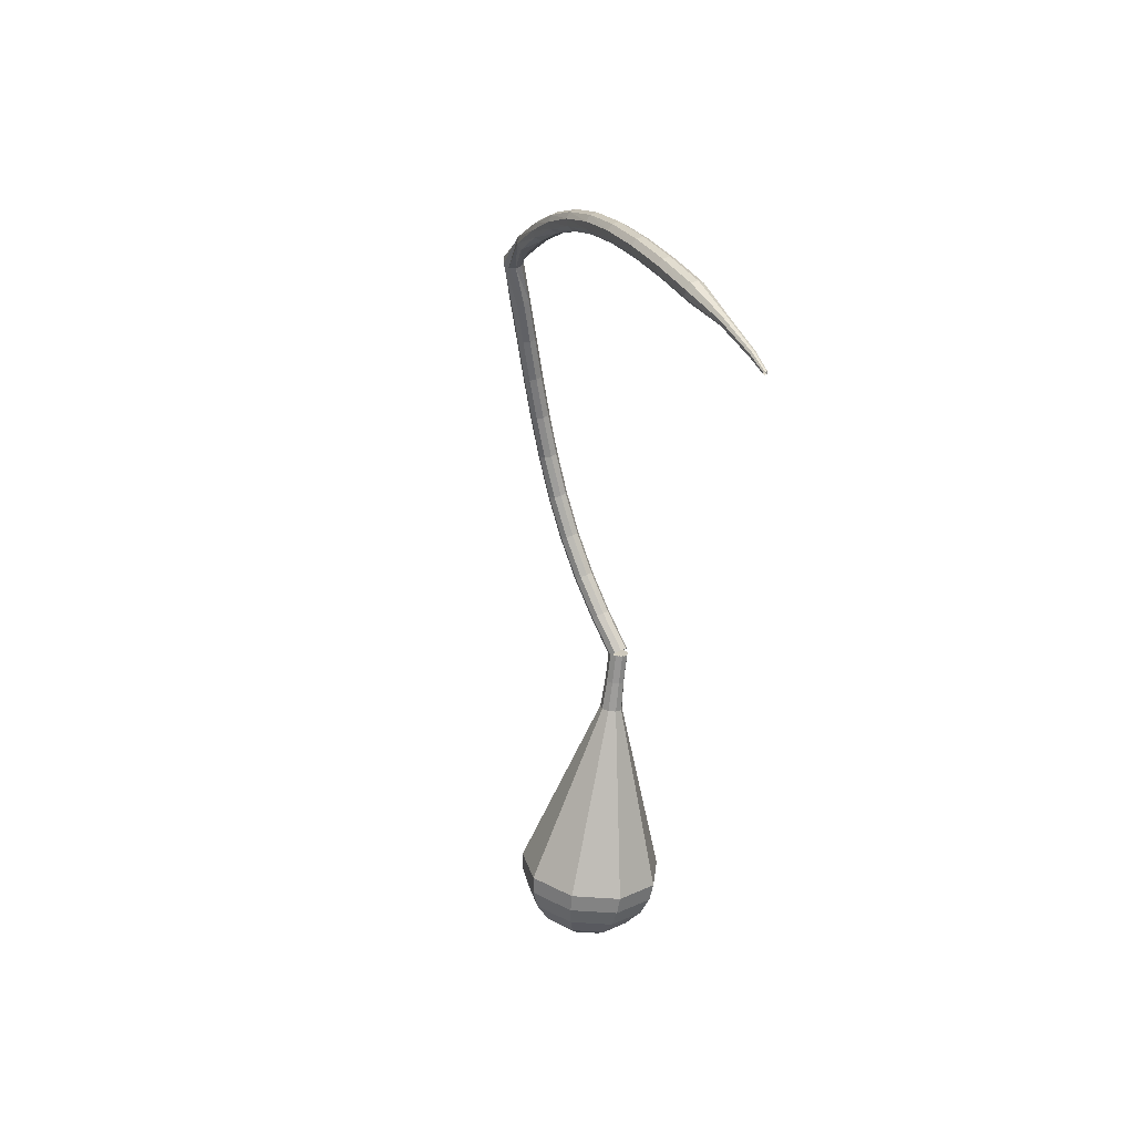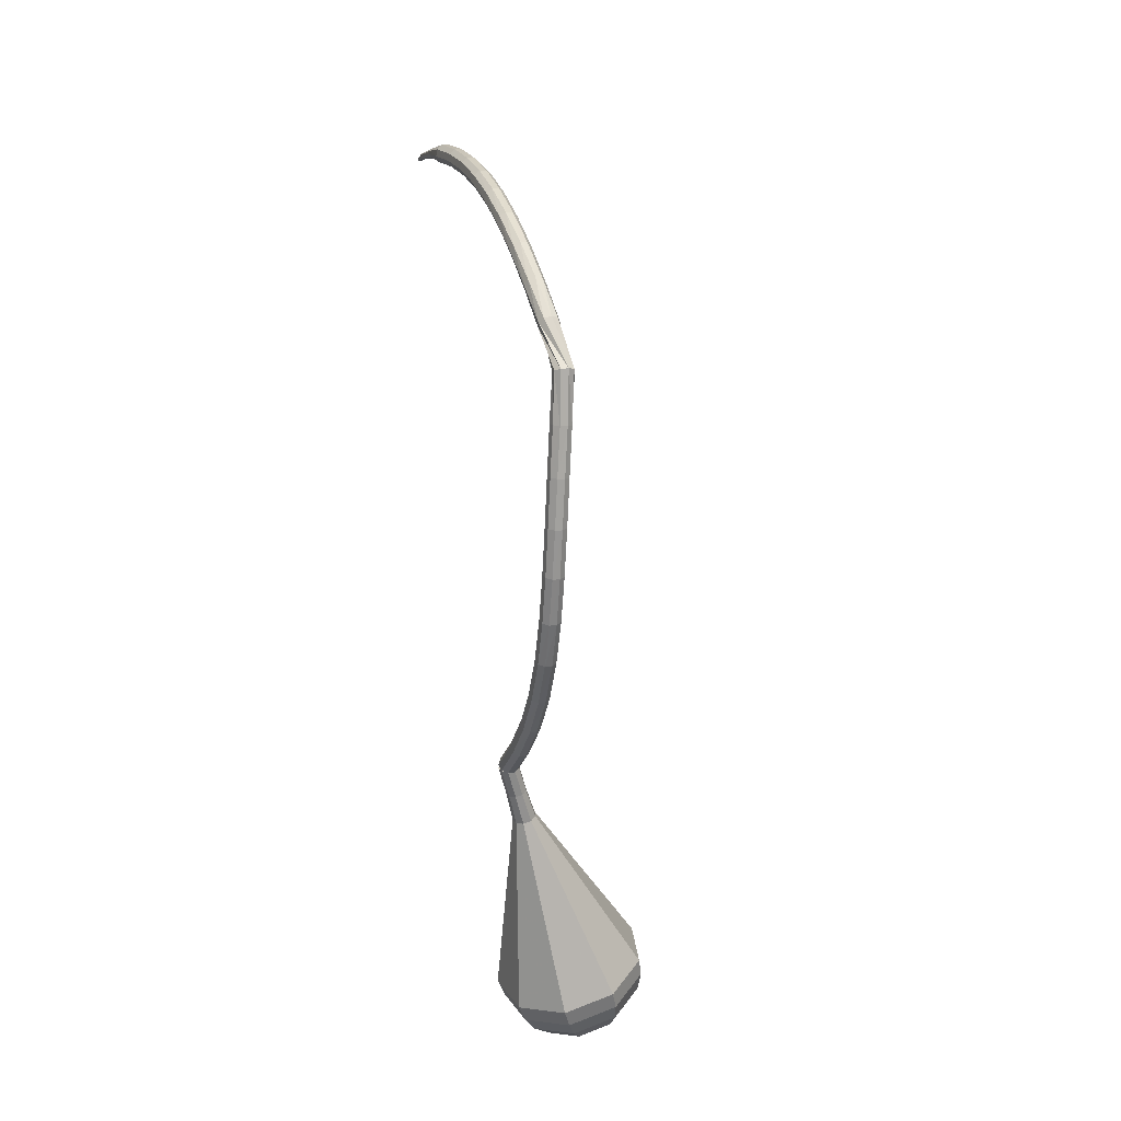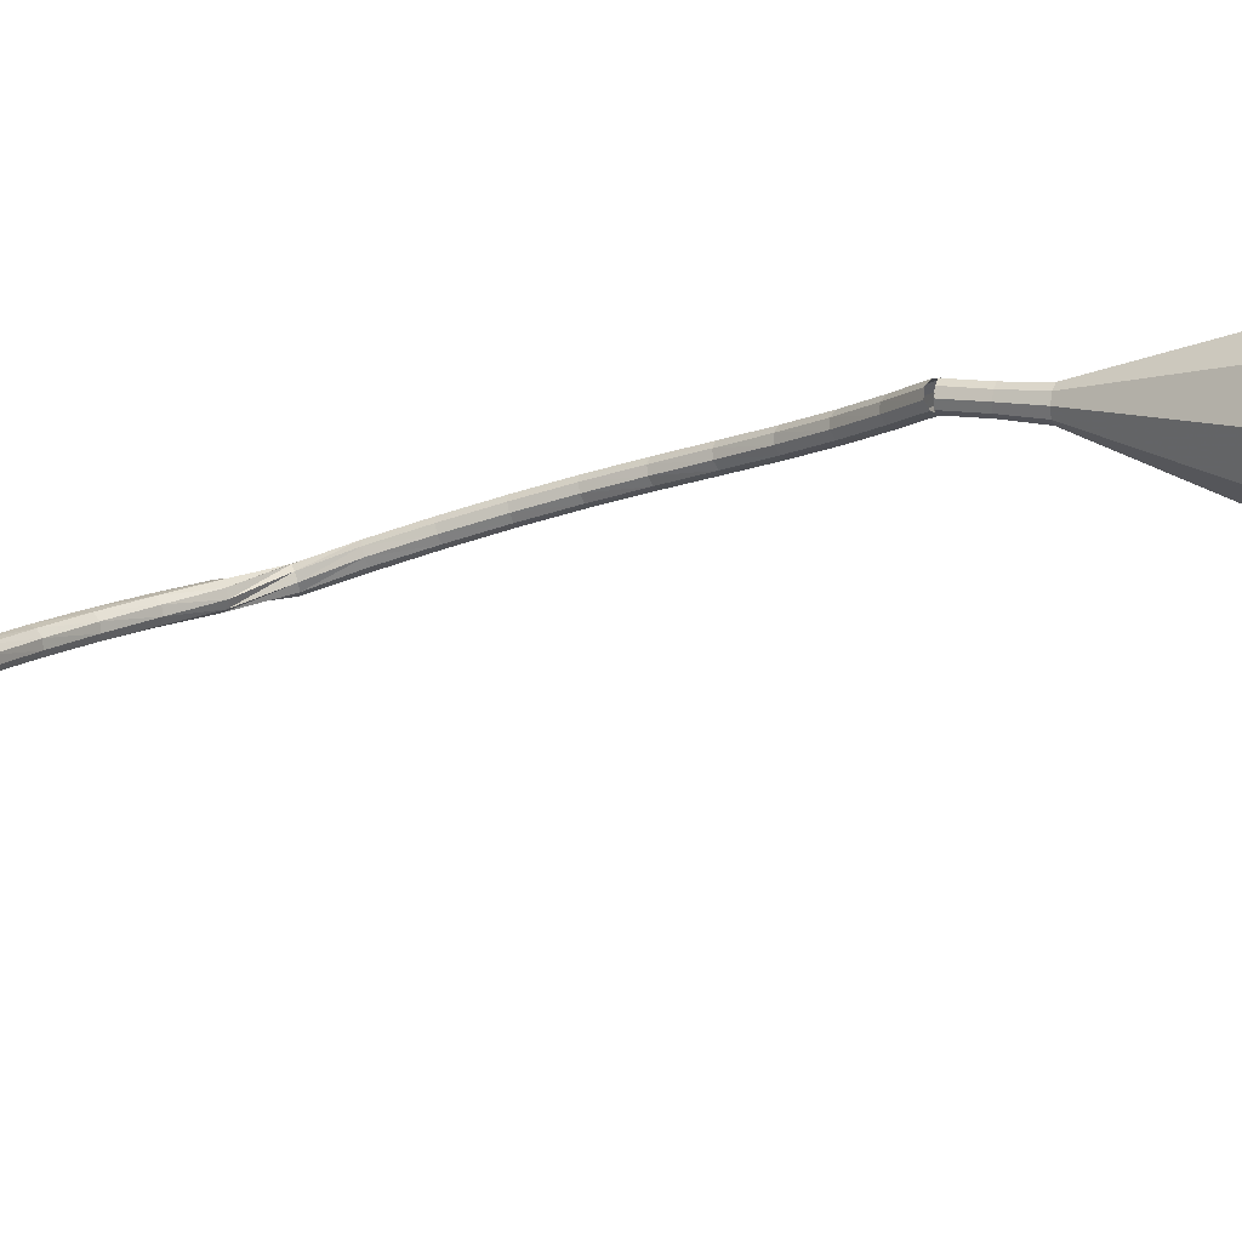
<metadata>
{"format":"obj","ext":"obj","renderer":"f3d","projection":"perspective","resolution":1024,"background":"white","views":[{"elev":67.9,"azim":119.0,"up":"+Z"},{"elev":-14.3,"azim":-51.1,"up":"+Z"},{"elev":56.5,"azim":61.2,"up":"+Y"}]}
</metadata>
<code>
g tube1
v 114 110.2 99.54
v 114.1 110 98.91
v 114.5 109.5 98.58
v 115.1 109.2 98.7
v 115.5 109 99.21
v 115.6 109.2 99.87
v 115.3 109.5 100.4
v 114.8 109.9 100.5
v 114.3 110.2 100.2
v 114 110.2 99.54
v 111.6 106.7 100.6
v 111.7 106.5 99.97
v 112.1 106 99.64
v 112.7 105.7 99.76
v 113.1 105.5 100.3
v 113.2 105.7 100.9
v 113 106.1 101.4
v 112.4 106.5 101.5
v 111.9 106.8 101.2
v 111.6 106.7 100.6
v 109.1 103.4 102.1
v 109.1 103.1 101.5
v 109.5 102.6 101.2
v 110.1 102.2 101.3
v 110.6 102.1 101.8
v 110.7 102.3 102.4
v 110.5 102.8 102.9
v 110 103.2 103
v 109.5 103.5 102.7
v 109.1 103.4 102.1
v 106.6 100.3 104.1
v 106.6 99.93 103.6
v 106.9 99.42 103.3
v 107.5 99.03 103.4
v 108 98.94 103.8
v 108.2 99.2 104.4
v 108 99.69 104.9
v 107.6 100.2 105
v 107 100.4 104.7
v 106.6 100.3 104.1
v 104.1 97.57 106.6
v 104.1 97.12 106.1
v 104.3 96.57 105.8
v 104.9 96.16 105.9
v 105.4 96.1 106.4
v 105.7 96.4 106.9
v 105.6 96.93 107.3
v 105.2 97.44 107.4
v 104.6 97.69 107.1
v 104.1 97.57 106.6
v 101.8 95.15 109.6
v 101.7 94.66 109.1
v 101.9 94.08 108.9
v 102.4 93.66 108.9
v 103 93.61 109.3
v 103.4 93.95 109.8
v 103.3 94.52 110.2
v 102.9 95.05 110.3
v 102.3 95.3 110
v 101.8 95.15 109.6
v 99.67 93.04 112.9
v 99.47 92.53 112.5
v 99.69 91.92 112.3
v 100.2 91.5 112.4
v 100.8 91.47 112.7
v 101.2 91.84 113.1
v 101.2 92.44 113.4
v 100.8 92.98 113.5
v 100.2 93.22 113.3
v 99.67 93.04 112.9
v 97.75 91.2 116.6
v 97.52 90.67 116.2
v 97.73 90.04 116
v 98.27 89.62 116.1
v 98.89 89.61 116.4
v 99.3 90 116.7
v 99.31 90.62 117
v 98.91 91.17 117.1
v 98.3 91.41 116.9
v 97.75 91.2 116.6
v 96.03 89.56 120.4
v 95.79 89 120.1
v 95.99 88.37 119.9
v 96.53 87.96 120
v 97.17 87.96 120.3
v 97.59 88.37 120.6
v 97.61 89 120.9
v 97.22 89.56 120.9
v 96.59 89.77 120.8
v 96.03 89.56 120.4
v 94.46 88.02 124.5
v 94.23 87.45 124.2
v 94.43 86.82 124
v 94.98 86.42 124.1
v 95.62 86.43 124.3
v 96.05 86.86 124.6
v 96.07 87.5 124.9
v 95.67 88.05 124.9
v 95.03 88.26 124.8
v 94.46 88.02 124.5
v 93.83 86.84 128.6
v 93.17 86.67 128.5
v 92.78 86.11 128.4
v 92.83 85.43 128.4
v 93.3 84.94 128.5
v 93.97 84.87 128.6
v 94.53 85.26 128.7
v 94.71 85.92 128.7
v 94.43 86.54 128.7
v 93.83 86.84 128.6
v 94.68 87.38 133.3
v 94.49 87.99 133
v 93.93 88.36 132.9
v 93.25 88.31 132.9
v 92.77 87.86 133.1
v 92.72 87.22 133.4
v 93.11 86.7 133.6
v 93.78 86.54 133.6
v 94.39 86.8 133.5
v 94.68 87.38 133.3
v 94.99 89.13 137.4
v 94.9 89.74 137.1
v 94.4 90.17 137
v 93.72 90.23 137
v 93.18 89.88 137.3
v 93.04 89.28 137.6
v 93.35 88.73 137.8
v 93.98 88.47 137.9
v 94.63 88.62 137.7
v 94.99 89.13 137.4
v 95.59 91.15 141.4
v 95.55 91.74 141.1
v 95.09 92.21 140.9
v 94.42 92.34 140.9
v 93.86 92.07 141.2
v 93.67 91.52 141.6
v 93.93 90.95 141.9
v 94.53 90.63 141.9
v 95.19 90.71 141.7
v 95.59 91.15 141.4
v 96.52 93.45 145.1
v 96.52 94.01 144.7
v 96.09 94.5 144.5
v 95.44 94.69 144.6
v 94.86 94.49 144.9
v 94.64 94 145.3
v 94.87 93.44 145.6
v 95.45 93.08 145.7
v 96.1 93.08 145.5
v 96.52 93.45 145.1
v 97.8 96.05 148.6
v 97.81 96.57 148.1
v 97.4 97.07 147.9
v 96.76 97.3 148
v 96.2 97.17 148.3
v 95.97 96.73 148.8
v 96.18 96.19 149.2
v 96.74 95.8 149.2
v 97.38 95.75 149
v 97.8 96.05 148.6
v 99.4 98.94 151.7
v 99.4 99.42 151.2
v 98.99 99.91 151
v 98.37 100.2 151.1
v 97.82 100.1 151.5
v 97.6 99.7 152
v 97.81 99.19 152.4
v 98.36 98.79 152.5
v 98.98 98.69 152.2
v 99.4 98.94 151.7
v 101.2 102.1 154.6
v 101.2 102.5 154.1
v 100.8 103 153.8
v 100.2 103.3 153.9
v 99.66 103.3 154.3
v 99.46 102.9 154.9
v 99.68 102.4 155.3
v 100.2 102 155.4
v 100.8 101.9 155.1
v 101.2 102.1 154.6
v 103.2 105.5 157.2
v 103.2 105.9 156.7
v 102.8 106.4 156.4
v 102.2 106.6 156.5
v 101.7 106.6 156.9
v 101.5 106.3 157.5
v 101.7 105.9 158
v 102.3 105.5 158.1
v 102.9 105.3 157.8
v 103.2 105.5 157.2
v 105.3 109 159.5
v 105.3 109.4 158.9
v 104.8 109.8 158.6
v 104.2 110.1 158.7
v 103.7 110.2 159.2
v 103.6 109.9 159.8
v 103.8 109.5 160.3
v 104.4 109.1 160.4
v 105 108.9 160.1
v 105.3 109 159.5
v 107.1 112.9 161.5
v 107 113 161.2
v 106.8 113.2 161
v 106.5 113.4 161.1
v 106.3 113.4 161.3
v 106.2 113.3 161.6
v 106.4 113.1 161.9
v 106.6 112.9 161.9
v 106.9 112.8 161.8
v 107.1 112.9 161.5
v 109.3 116.5 163.1
v 109.3 116.6 162.9
v 109.1 116.8 162.8
v 108.9 116.9 162.8
v 108.8 116.9 163
v 108.7 116.9 163.2
v 108.8 116.7 163.3
v 109 116.6 163.4
v 109.2 116.5 163.3
v 109.3 116.5 163.1
v 110.5 118.4 163.7
v 110.5 118.4 163.5
v 110.4 118.5 163.5
v 110.3 118.6 163.5
v 110.2 118.6 163.6
v 110.2 118.6 163.7
v 110.2 118.5 163.8
v 110.3 118.4 163.9
v 110.4 118.4 163.8
v 110.5 118.4 163.7
f 1 2 12
f 12 11 1
f 2 3 13
f 13 12 2
f 3 4 14
f 14 13 3
f 4 5 15
f 15 14 4
f 5 6 16
f 16 15 5
f 6 7 17
f 17 16 6
f 7 8 18
f 18 17 7
f 8 9 19
f 19 18 8
f 9 10 20
f 20 19 9
f 11 12 22
f 22 21 11
f 12 13 23
f 23 22 12
f 13 14 24
f 24 23 13
f 14 15 25
f 25 24 14
f 15 16 26
f 26 25 15
f 16 17 27
f 27 26 16
f 17 18 28
f 28 27 17
f 18 19 29
f 29 28 18
f 19 20 30
f 30 29 19
f 21 22 32
f 32 31 21
f 22 23 33
f 33 32 22
f 23 24 34
f 34 33 23
f 24 25 35
f 35 34 24
f 25 26 36
f 36 35 25
f 26 27 37
f 37 36 26
f 27 28 38
f 38 37 27
f 28 29 39
f 39 38 28
f 29 30 40
f 40 39 29
f 31 32 42
f 42 41 31
f 32 33 43
f 43 42 32
f 33 34 44
f 44 43 33
f 34 35 45
f 45 44 34
f 35 36 46
f 46 45 35
f 36 37 47
f 47 46 36
f 37 38 48
f 48 47 37
f 38 39 49
f 49 48 38
f 39 40 50
f 50 49 39
f 41 42 52
f 52 51 41
f 42 43 53
f 53 52 42
f 43 44 54
f 54 53 43
f 44 45 55
f 55 54 44
f 45 46 56
f 56 55 45
f 46 47 57
f 57 56 46
f 47 48 58
f 58 57 47
f 48 49 59
f 59 58 48
f 49 50 60
f 60 59 49
f 51 52 62
f 62 61 51
f 52 53 63
f 63 62 52
f 53 54 64
f 64 63 53
f 54 55 65
f 65 64 54
f 55 56 66
f 66 65 55
f 56 57 67
f 67 66 56
f 57 58 68
f 68 67 57
f 58 59 69
f 69 68 58
f 59 60 70
f 70 69 59
f 61 62 72
f 72 71 61
f 62 63 73
f 73 72 62
f 63 64 74
f 74 73 63
f 64 65 75
f 75 74 64
f 65 66 76
f 76 75 65
f 66 67 77
f 77 76 66
f 67 68 78
f 78 77 67
f 68 69 79
f 79 78 68
f 69 70 80
f 80 79 69
f 71 72 82
f 82 81 71
f 72 73 83
f 83 82 72
f 73 74 84
f 84 83 73
f 74 75 85
f 85 84 74
f 75 76 86
f 86 85 75
f 76 77 87
f 87 86 76
f 77 78 88
f 88 87 77
f 78 79 89
f 89 88 78
f 79 80 90
f 90 89 79
f 81 82 92
f 92 91 81
f 82 83 93
f 93 92 82
f 83 84 94
f 94 93 83
f 84 85 95
f 95 94 84
f 85 86 96
f 96 95 85
f 86 87 97
f 97 96 86
f 87 88 98
f 98 97 87
f 88 89 99
f 99 98 88
f 89 90 100
f 100 99 89
f 91 92 102
f 102 101 91
f 92 93 103
f 103 102 92
f 93 94 104
f 104 103 93
f 94 95 105
f 105 104 94
f 95 96 106
f 106 105 95
f 96 97 107
f 107 106 96
f 97 98 108
f 108 107 97
f 98 99 109
f 109 108 98
f 99 100 110
f 110 109 99
f 101 102 112
f 112 111 101
f 102 103 113
f 113 112 102
f 103 104 114
f 114 113 103
f 104 105 115
f 115 114 104
f 105 106 116
f 116 115 105
f 106 107 117
f 117 116 106
f 107 108 118
f 118 117 107
f 108 109 119
f 119 118 108
f 109 110 120
f 120 119 109
f 111 112 122
f 122 121 111
f 112 113 123
f 123 122 112
f 113 114 124
f 124 123 113
f 114 115 125
f 125 124 114
f 115 116 126
f 126 125 115
f 116 117 127
f 127 126 116
f 117 118 128
f 128 127 117
f 118 119 129
f 129 128 118
f 119 120 130
f 130 129 119
f 121 122 132
f 132 131 121
f 122 123 133
f 133 132 122
f 123 124 134
f 134 133 123
f 124 125 135
f 135 134 124
f 125 126 136
f 136 135 125
f 126 127 137
f 137 136 126
f 127 128 138
f 138 137 127
f 128 129 139
f 139 138 128
f 129 130 140
f 140 139 129
f 131 132 142
f 142 141 131
f 132 133 143
f 143 142 132
f 133 134 144
f 144 143 133
f 134 135 145
f 145 144 134
f 135 136 146
f 146 145 135
f 136 137 147
f 147 146 136
f 137 138 148
f 148 147 137
f 138 139 149
f 149 148 138
f 139 140 150
f 150 149 139
f 141 142 152
f 152 151 141
f 142 143 153
f 153 152 142
f 143 144 154
f 154 153 143
f 144 145 155
f 155 154 144
f 145 146 156
f 156 155 145
f 146 147 157
f 157 156 146
f 147 148 158
f 158 157 147
f 148 149 159
f 159 158 148
f 149 150 160
f 160 159 149
f 151 152 162
f 162 161 151
f 152 153 163
f 163 162 152
f 153 154 164
f 164 163 153
f 154 155 165
f 165 164 154
f 155 156 166
f 166 165 155
f 156 157 167
f 167 166 156
f 157 158 168
f 168 167 157
f 158 159 169
f 169 168 158
f 159 160 170
f 170 169 159
f 161 162 172
f 172 171 161
f 162 163 173
f 173 172 162
f 163 164 174
f 174 173 163
f 164 165 175
f 175 174 164
f 165 166 176
f 176 175 165
f 166 167 177
f 177 176 166
f 167 168 178
f 178 177 167
f 168 169 179
f 179 178 168
f 169 170 180
f 180 179 169
f 171 172 182
f 182 181 171
f 172 173 183
f 183 182 172
f 173 174 184
f 184 183 173
f 174 175 185
f 185 184 174
f 175 176 186
f 186 185 175
f 176 177 187
f 187 186 176
f 177 178 188
f 188 187 177
f 178 179 189
f 189 188 178
f 179 180 190
f 190 189 179
f 181 182 192
f 192 191 181
f 182 183 193
f 193 192 182
f 183 184 194
f 194 193 183
f 184 185 195
f 195 194 184
f 185 186 196
f 196 195 185
f 186 187 197
f 197 196 186
f 187 188 198
f 198 197 187
f 188 189 199
f 199 198 188
f 189 190 200
f 200 199 189
f 191 192 202
f 202 201 191
f 192 193 203
f 203 202 192
f 193 194 204
f 204 203 193
f 194 195 205
f 205 204 194
f 195 196 206
f 206 205 195
f 196 197 207
f 207 206 196
f 197 198 208
f 208 207 197
f 198 199 209
f 209 208 198
f 199 200 210
f 210 209 199
f 201 202 212
f 212 211 201
f 202 203 213
f 213 212 202
f 203 204 214
f 214 213 203
f 204 205 215
f 215 214 204
f 205 206 216
f 216 215 205
f 206 207 217
f 217 216 206
f 207 208 218
f 218 217 207
f 208 209 219
f 219 218 208
f 209 210 220
f 220 219 209
f 211 212 222
f 222 221 211
f 212 213 223
f 223 222 212
f 213 214 224
f 224 223 213
f 214 215 225
f 225 224 214
f 215 216 226
f 226 225 215
f 216 217 227
f 227 226 216
f 217 218 228
f 228 227 217
f 218 219 229
f 229 228 218
f 219 220 230
f 230 229 219
v 114.5 110.6 99.54
v 114.2 110.3 99.07
v 114.1 109.6 98.83
v 114.4 109 98.91
v 114.8 108.7 99.29
v 115.3 108.8 99.78
v 115.5 109.3 100.2
v 115.4 110 100.2
v 115 110.5 100
v 114.5 110.6 99.54
v 115.2 108.7 99.54
v 114.7 108.8 99.07
v 114.2 109.2 98.83
v 114.1 109.9 98.91
v 114.3 110.4 99.29
v 114.7 110.6 99.78
v 115.2 110.3 100.2
v 115.5 109.7 100.2
v 115.5 109.1 100
v 115.2 108.7 99.54
v 117.3 109.5 97.35
v 116.8 109.6 96.88
v 116.4 110 96.63
v 116.2 110.7 96.72
v 116.4 111.2 97.1
v 116.9 111.4 97.59
v 117.3 111.1 97.97
v 117.7 110.5 98.06
v 117.6 109.9 97.81
v 117.3 109.5 97.35
v 119.5 110.1 95.15
v 118.9 110.2 94.61
v 118.4 110.8 94.33
v 118.3 111.5 94.43
v 118.5 112.2 94.87
v 119 112.3 95.44
v 119.6 112 95.88
v 119.9 111.3 95.98
v 119.9 110.6 95.69
v 119.5 110.1 95.15
v 122 109.9 92.96
v 120.9 110.1 91.93
v 120 111.1 91.38
v 119.6 112.6 91.57
v 120 113.8 92.41
v 121 114.2 93.51
v 122.1 113.5 94.35
v 122.8 112.2 94.54
v 122.8 110.8 93.99
v 122 109.9 92.96
v 124.5 109.8 90.77
v 122.9 110 89.25
v 121.5 111.5 88.44
v 121 113.7 88.72
v 121.6 115.4 89.96
v 123.1 116 91.58
v 124.7 115 92.82
v 125.7 113.1 93.1
v 125.6 111 92.29
v 124.5 109.8 90.77
v 129.6 109.4 86.38
v 126.9 109.7 83.88
v 124.6 112.3 82.55
v 123.7 115.8 83.01
v 124.8 118.7 85.05
v 127.1 119.6 87.72
v 129.8 118.1 89.75
v 131.5 114.8 90.22
v 131.4 111.4 88.89
v 129.6 109.4 86.38
v 134.6 109 82
v 130.9 109.5 78.52
v 127.7 113 76.66
v 126.5 118 77.31
v 127.9 122 80.15
v 131.2 123.2 83.85
v 134.9 121.1 86.69
v 137.2 116.5 87.34
v 137.1 111.8 85.48
v 134.6 109 82
v 135.8 109.7 80.7
v 132.2 110.1 77.33
v 129.1 113.6 75.54
v 127.9 118.4 76.16
v 129.3 122.3 78.91
v 132.5 123.5 82.5
v 136.1 121.4 85.25
v 138.3 117 85.87
v 138.2 112.4 84.08
v 135.8 109.7 80.7
v 136.8 110.8 79.41
v 133.6 111.3 76.39
v 130.8 114.3 74.79
v 129.8 118.6 75.34
v 131 122.1 77.8
v 133.9 123.2 81.01
v 137.1 121.3 83.47
v 139.1 117.4 84.03
v 139 113.3 82.42
v 136.8 110.8 79.41
v 137.5 112.8 78.11
v 135.1 113.1 75.81
v 132.9 115.4 74.58
v 132.2 118.7 75.01
v 133.1 121.4 76.89
v 135.3 122.2 79.34
v 137.7 120.8 81.21
v 139.3 117.8 81.64
v 139.2 114.6 80.41
v 137.5 112.8 78.11
v 137.7 114.2 77.46
v 135.9 114.5 75.78
v 134.3 116.2 74.88
v 133.8 118.6 75.19
v 134.5 120.5 76.57
v 136.1 121.1 78.36
v 137.9 120.1 79.73
v 139 117.9 80.05
v 138.9 115.6 79.15
v 137.7 114.2 77.46
v 137.1 117.9 76.81
v 137.1 117.9 76.81
v 137.1 117.9 76.81
v 137.1 117.9 76.81
v 137.1 117.9 76.81
v 137.1 117.9 76.81
v 137.1 117.9 76.81
v 137.1 117.9 76.81
v 137.1 117.9 76.81
v 137.1 117.9 76.81
f 231 232 242
f 242 241 231
f 232 233 243
f 243 242 232
f 233 234 244
f 244 243 233
f 234 235 245
f 245 244 234
f 235 236 246
f 246 245 235
f 236 237 247
f 247 246 236
f 237 238 248
f 248 247 237
f 238 239 249
f 249 248 238
f 239 240 250
f 250 249 239
f 241 242 252
f 252 251 241
f 242 243 253
f 253 252 242
f 243 244 254
f 254 253 243
f 244 245 255
f 255 254 244
f 245 246 256
f 256 255 245
f 246 247 257
f 257 256 246
f 247 248 258
f 258 257 247
f 248 249 259
f 259 258 248
f 249 250 260
f 260 259 249
f 251 252 262
f 262 261 251
f 252 253 263
f 263 262 252
f 253 254 264
f 264 263 253
f 254 255 265
f 265 264 254
f 255 256 266
f 266 265 255
f 256 257 267
f 267 266 256
f 257 258 268
f 268 267 257
f 258 259 269
f 269 268 258
f 259 260 270
f 270 269 259
f 261 262 272
f 272 271 261
f 262 263 273
f 273 272 262
f 263 264 274
f 274 273 263
f 264 265 275
f 275 274 264
f 265 266 276
f 276 275 265
f 266 267 277
f 277 276 266
f 267 268 278
f 278 277 267
f 268 269 279
f 279 278 268
f 269 270 280
f 280 279 269
f 271 272 282
f 282 281 271
f 272 273 283
f 283 282 272
f 273 274 284
f 284 283 273
f 274 275 285
f 285 284 274
f 275 276 286
f 286 285 275
f 276 277 287
f 287 286 276
f 277 278 288
f 288 287 277
f 278 279 289
f 289 288 278
f 279 280 290
f 290 289 279
f 281 282 292
f 292 291 281
f 282 283 293
f 293 292 282
f 283 284 294
f 294 293 283
f 284 285 295
f 295 294 284
f 285 286 296
f 296 295 285
f 286 287 297
f 297 296 286
f 287 288 298
f 298 297 287
f 288 289 299
f 299 298 288
f 289 290 300
f 300 299 289
f 291 292 302
f 302 301 291
f 292 293 303
f 303 302 292
f 293 294 304
f 304 303 293
f 294 295 305
f 305 304 294
f 295 296 306
f 306 305 295
f 296 297 307
f 307 306 296
f 297 298 308
f 308 307 297
f 298 299 309
f 309 308 298
f 299 300 310
f 310 309 299
f 301 302 312
f 312 311 301
f 302 303 313
f 313 312 302
f 303 304 314
f 314 313 303
f 304 305 315
f 315 314 304
f 305 306 316
f 316 315 305
f 306 307 317
f 317 316 306
f 307 308 318
f 318 317 307
f 308 309 319
f 319 318 308
f 309 310 320
f 320 319 309
f 311 312 322
f 322 321 311
f 312 313 323
f 323 322 312
f 313 314 324
f 324 323 313
f 314 315 325
f 325 324 314
f 315 316 326
f 326 325 315
f 316 317 327
f 327 326 316
f 317 318 328
f 328 327 317
f 318 319 329
f 329 328 318
f 319 320 330
f 330 329 319
f 321 322 332
f 332 331 321
f 322 323 333
f 333 332 322
f 323 324 334
f 334 333 323
f 324 325 335
f 335 334 324
f 325 326 336
f 336 335 325
f 326 327 337
f 337 336 326
f 327 328 338
f 338 337 327
f 328 329 339
f 339 338 328
f 329 330 340
f 340 339 329
f 331 332 342
f 342 341 331
f 332 333 343
f 343 342 332
f 333 334 344
f 344 343 333
f 334 335 345
f 345 344 334
f 335 336 346
f 346 345 335
f 336 337 347
f 347 346 336
f 337 338 348
f 348 347 337
f 338 339 349
f 349 348 338
f 339 340 350
f 350 349 339
f 341 342 352
f 352 351 341
f 342 343 353
f 353 352 342
f 343 344 354
f 354 353 343
f 344 345 355
f 355 354 344
f 345 346 356
f 356 355 345
f 346 347 357
f 357 356 346
f 347 348 358
f 358 357 347
f 348 349 359
f 359 358 348
f 349 350 360

</code>
